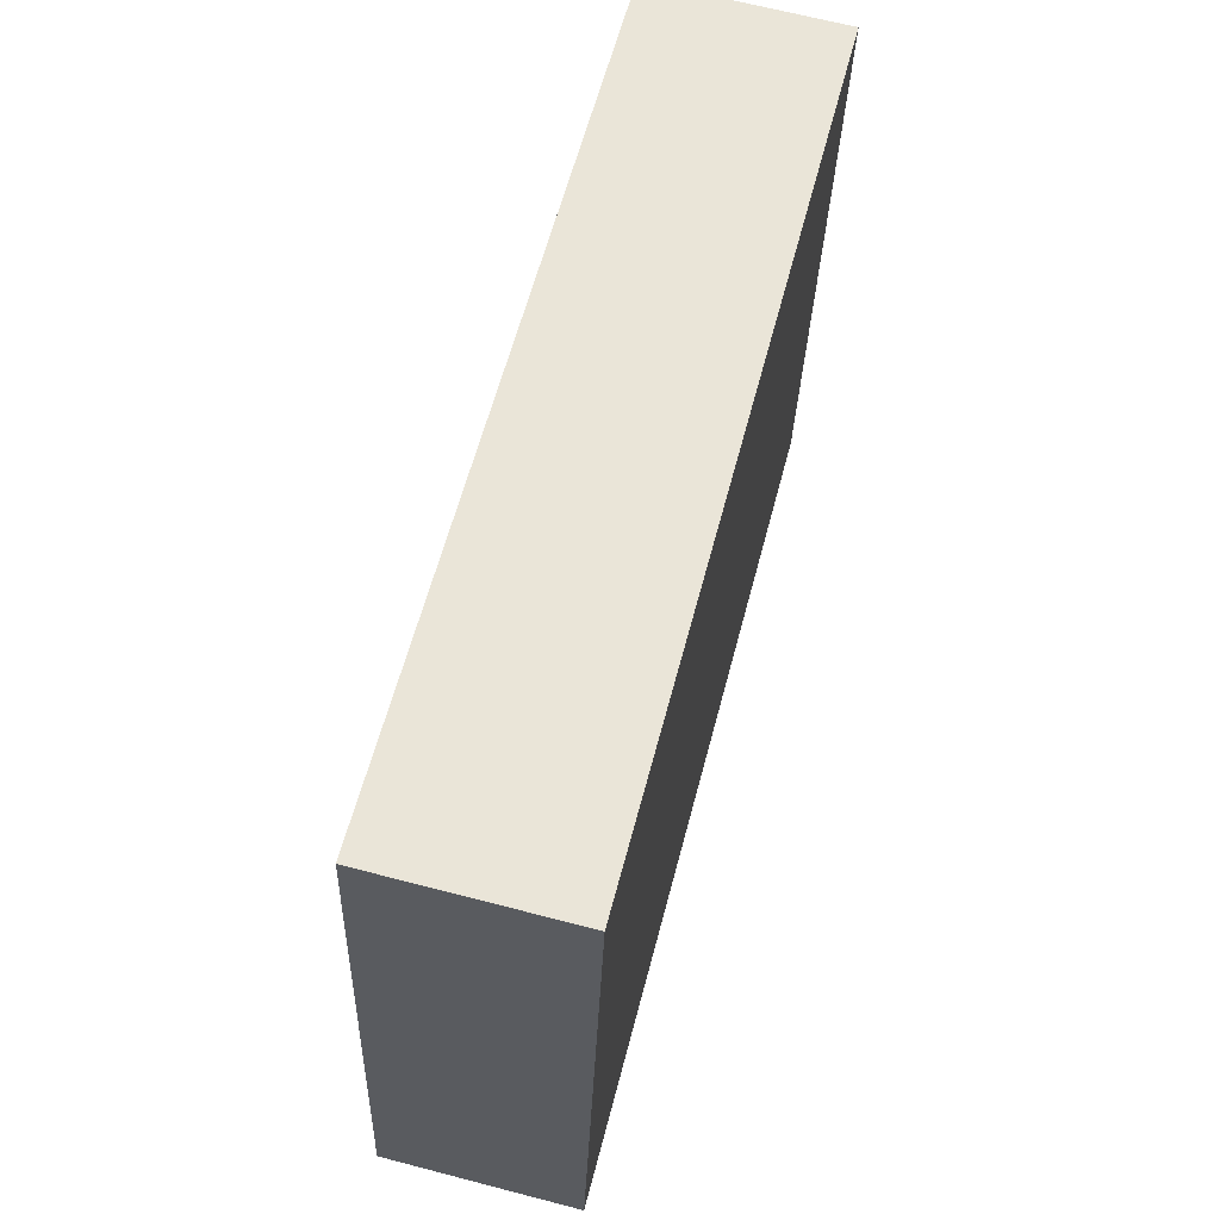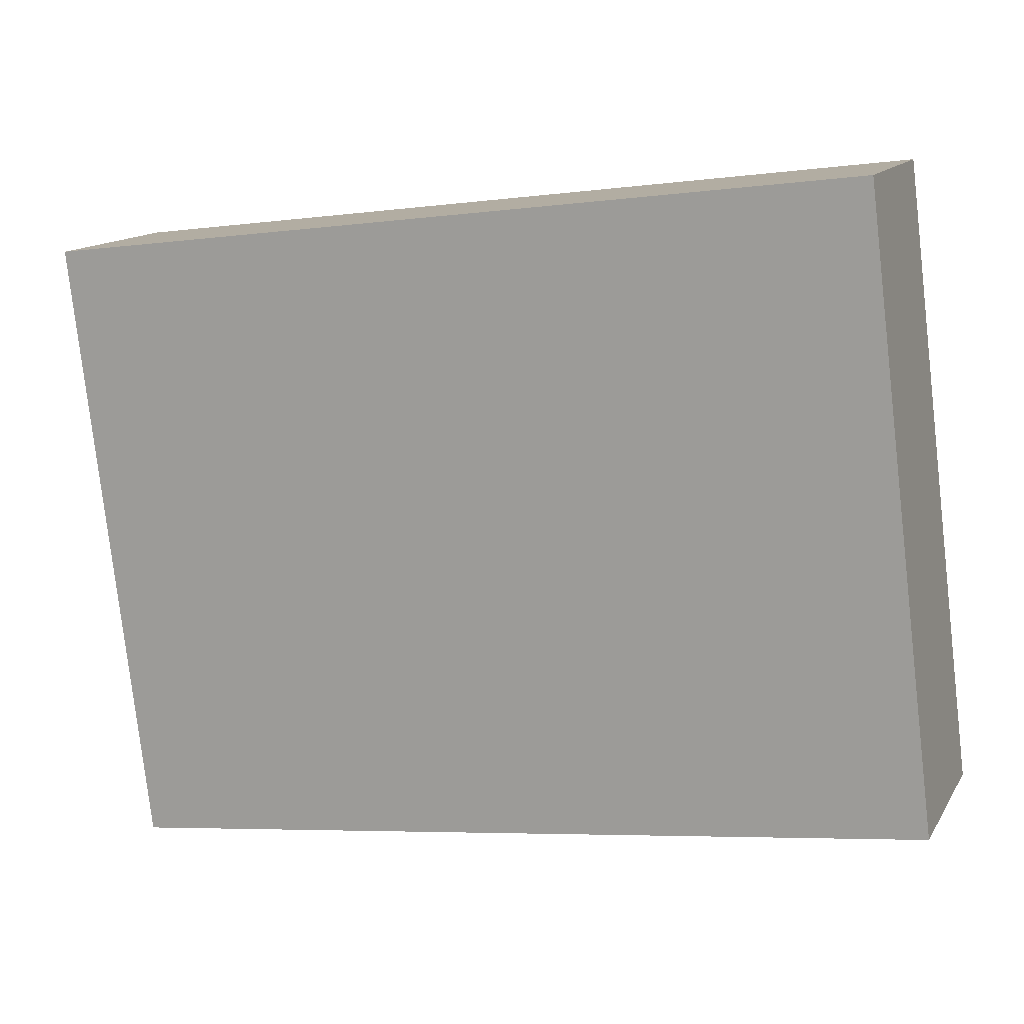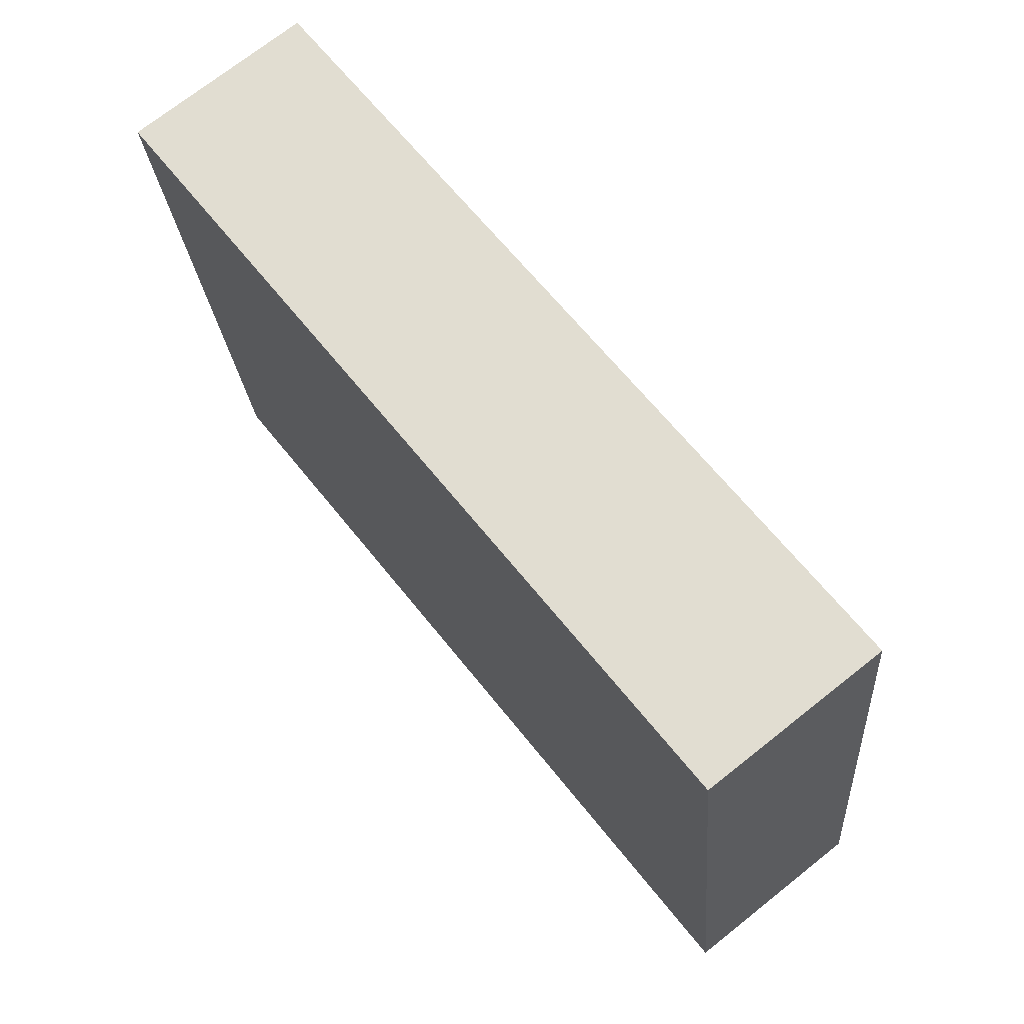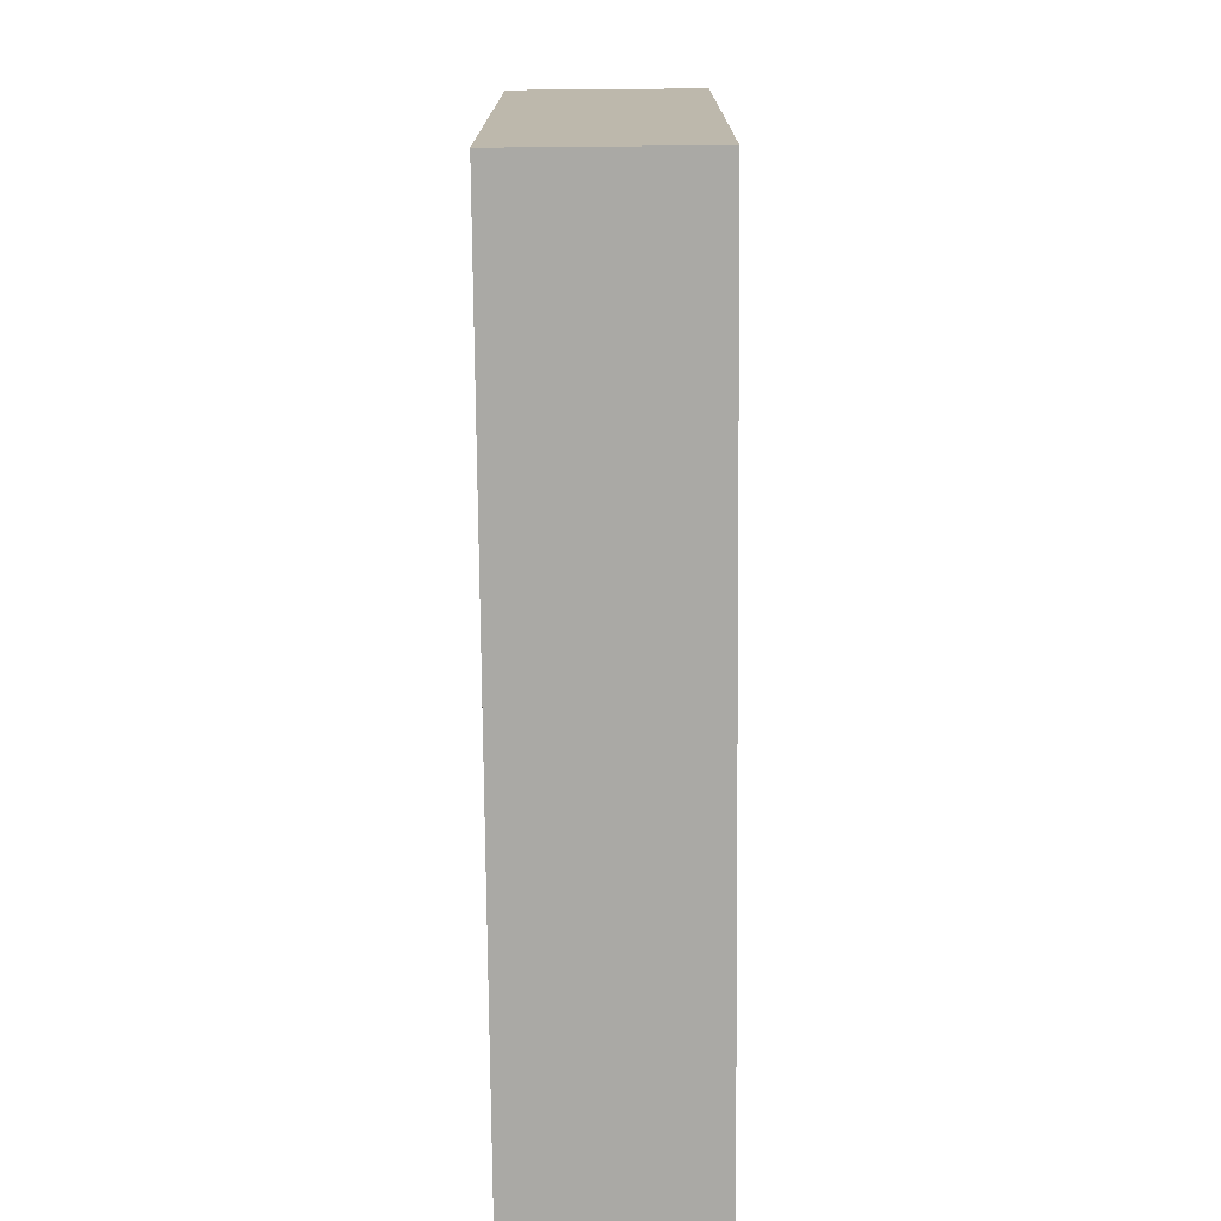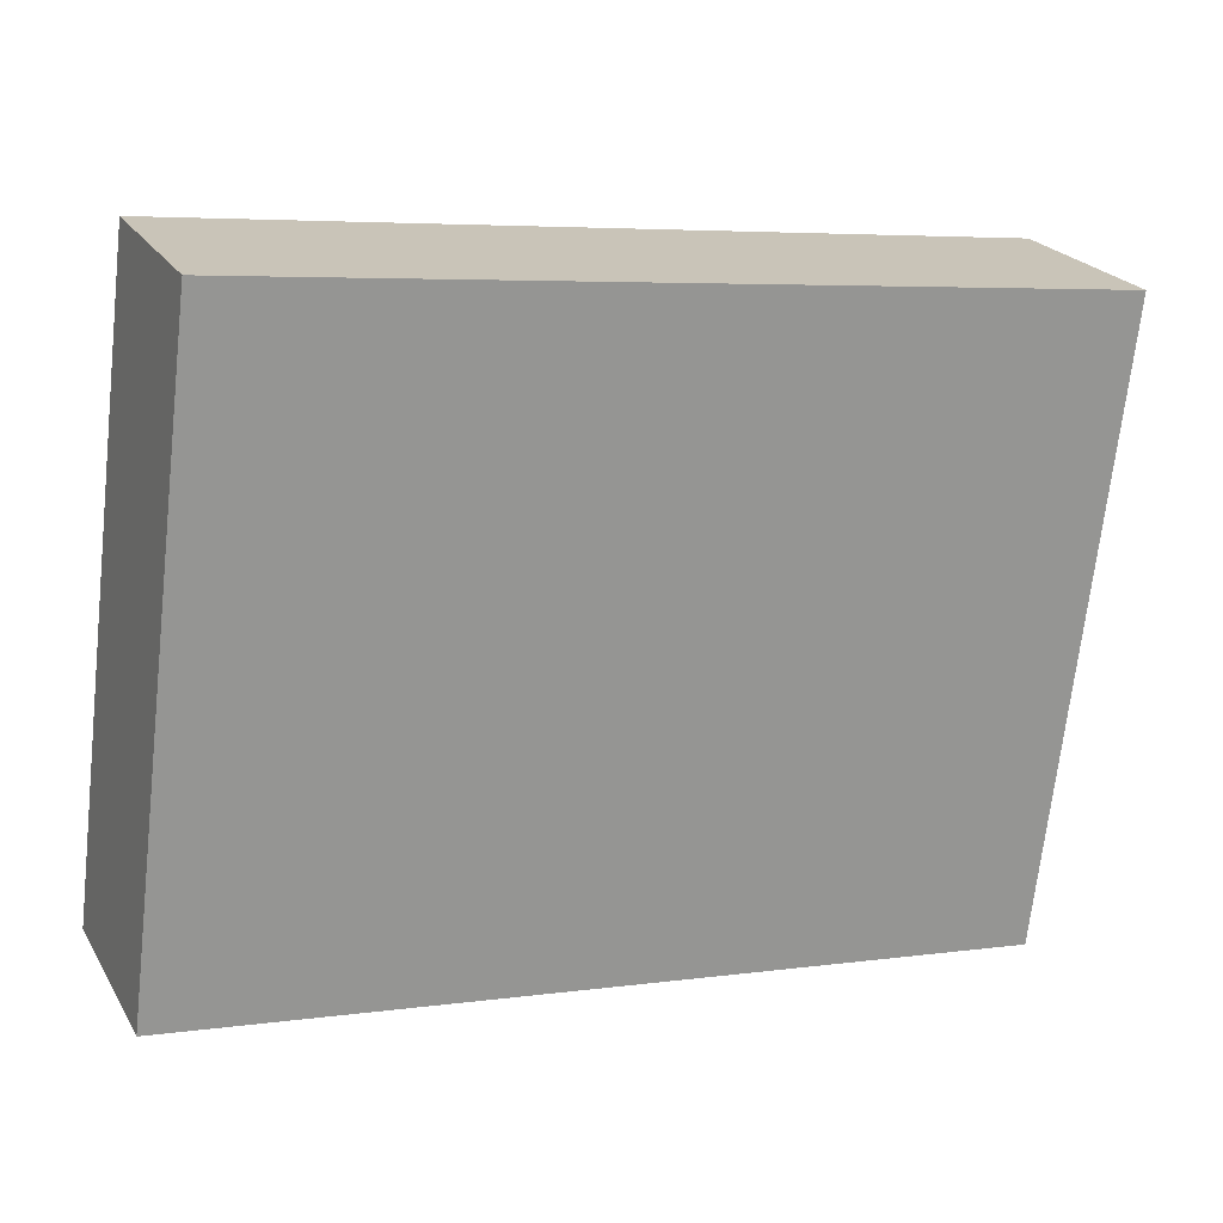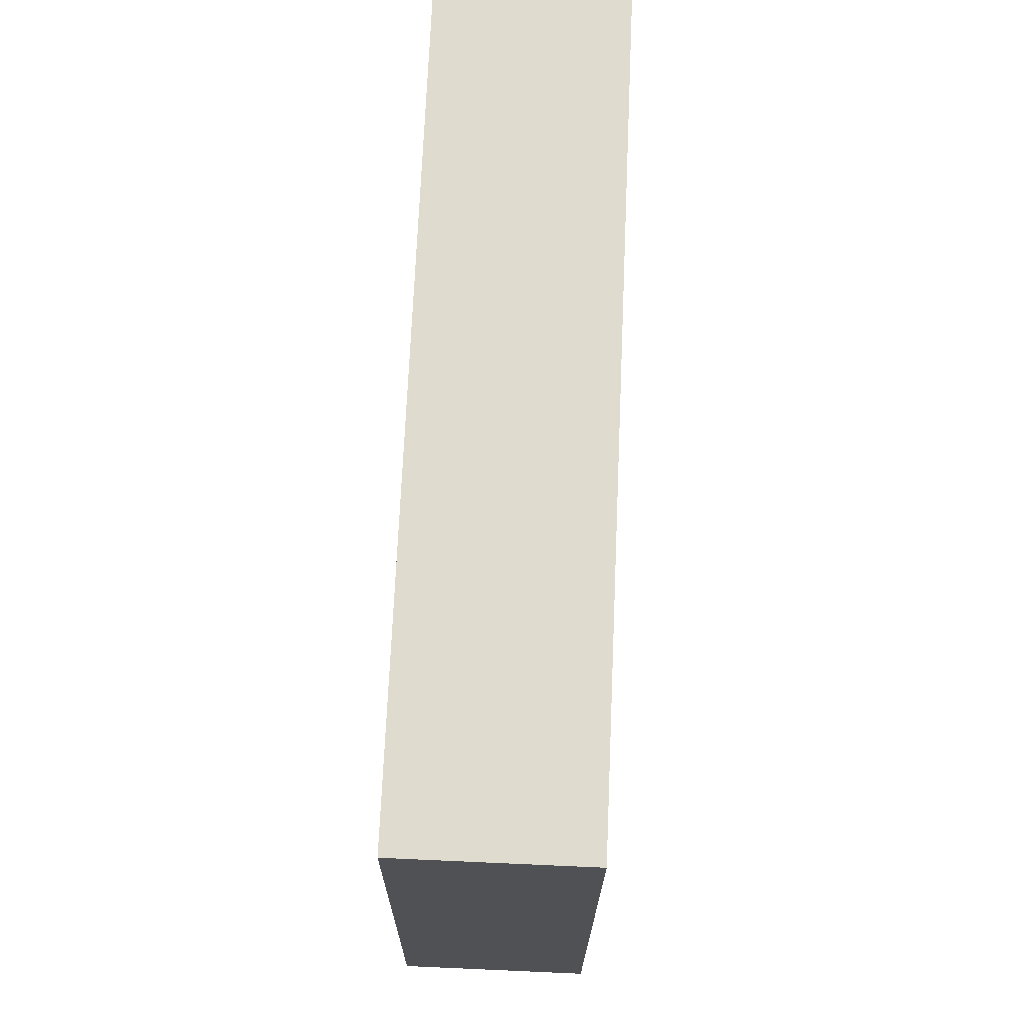
<metadata>
{"format":"obj","ext":"obj","renderer":"f3d","projection":"perspective","resolution":1024,"background":"white","views":[{"elev":66.9,"azim":-75.4,"up":"+Z"},{"elev":13.5,"azim":-159.4,"up":"+Z"},{"elev":72.2,"azim":-128.4,"up":"+Z"},{"elev":-68.2,"azim":-89.5,"up":"+Z"},{"elev":22.5,"azim":-23.3,"up":"+Z"},{"elev":77.4,"azim":-87.5,"up":"+Z"}]}
</metadata>
<code>
v  0 0.796 4.874e-17
v  3.816 0.796 2.162
v  3.494 0.796 -0.433
v  0.321 0.796 2.595
v  3.494 2.651e-17 -0.433
v  0 0 0
v  0.321 -1.589e-16 2.595
v  3.816 -1.324e-16 2.162
g defaultobject
f 1 2 3
f 2 1 4
f 5 1 3
f 1 5 6
f 6 4 1
f 4 6 7
f 7 2 4
f 2 7 8
f 8 3 2
f 3 8 5
f 5 7 6
f 7 5 8

</code>
